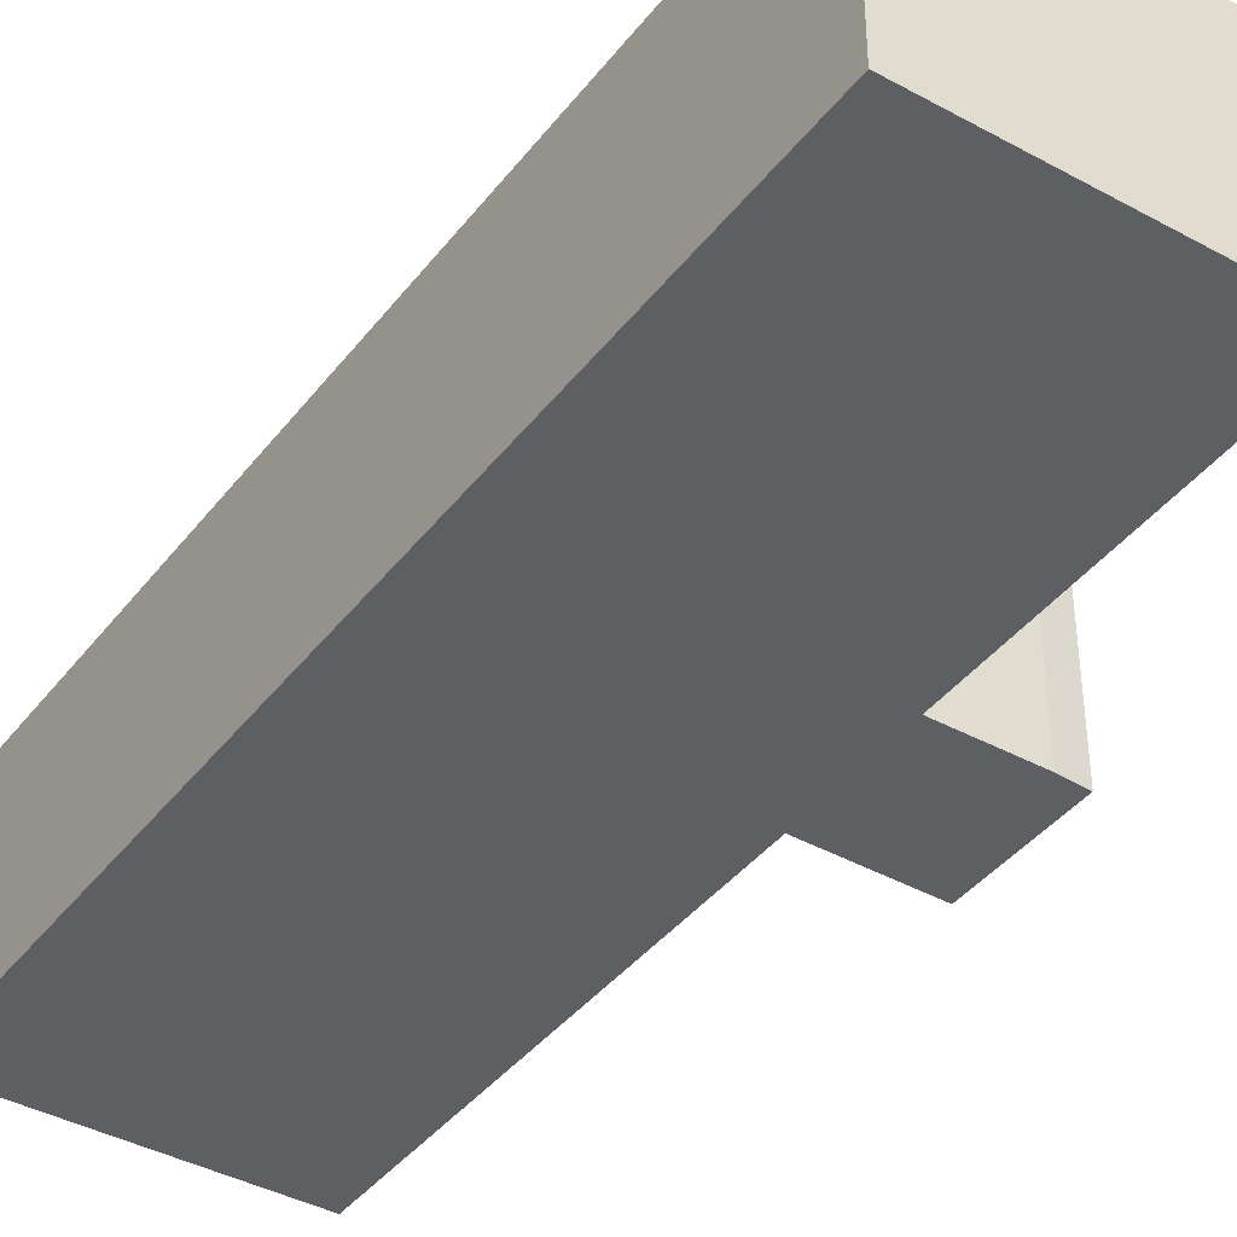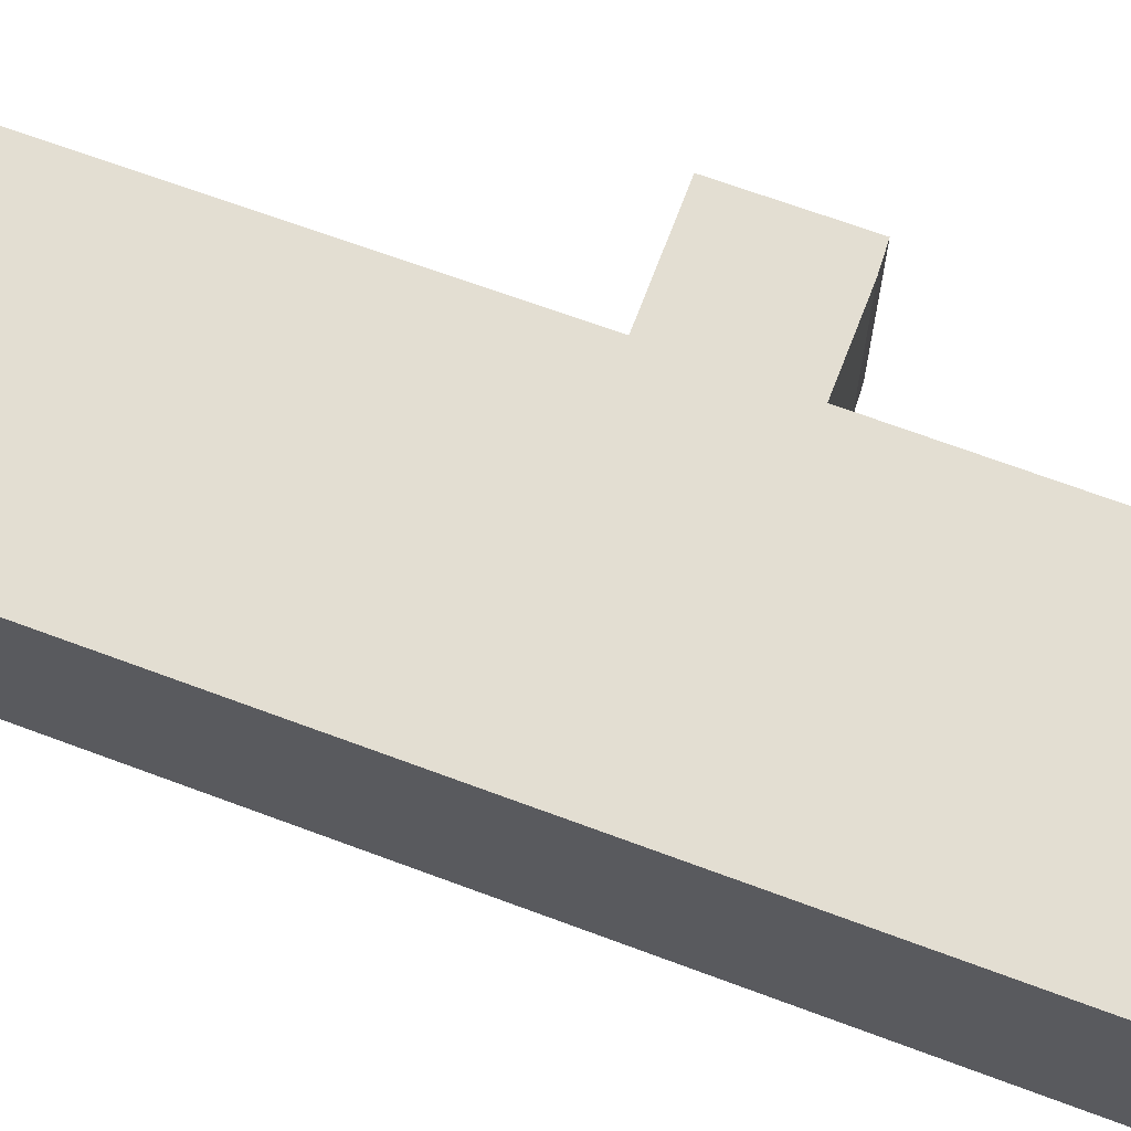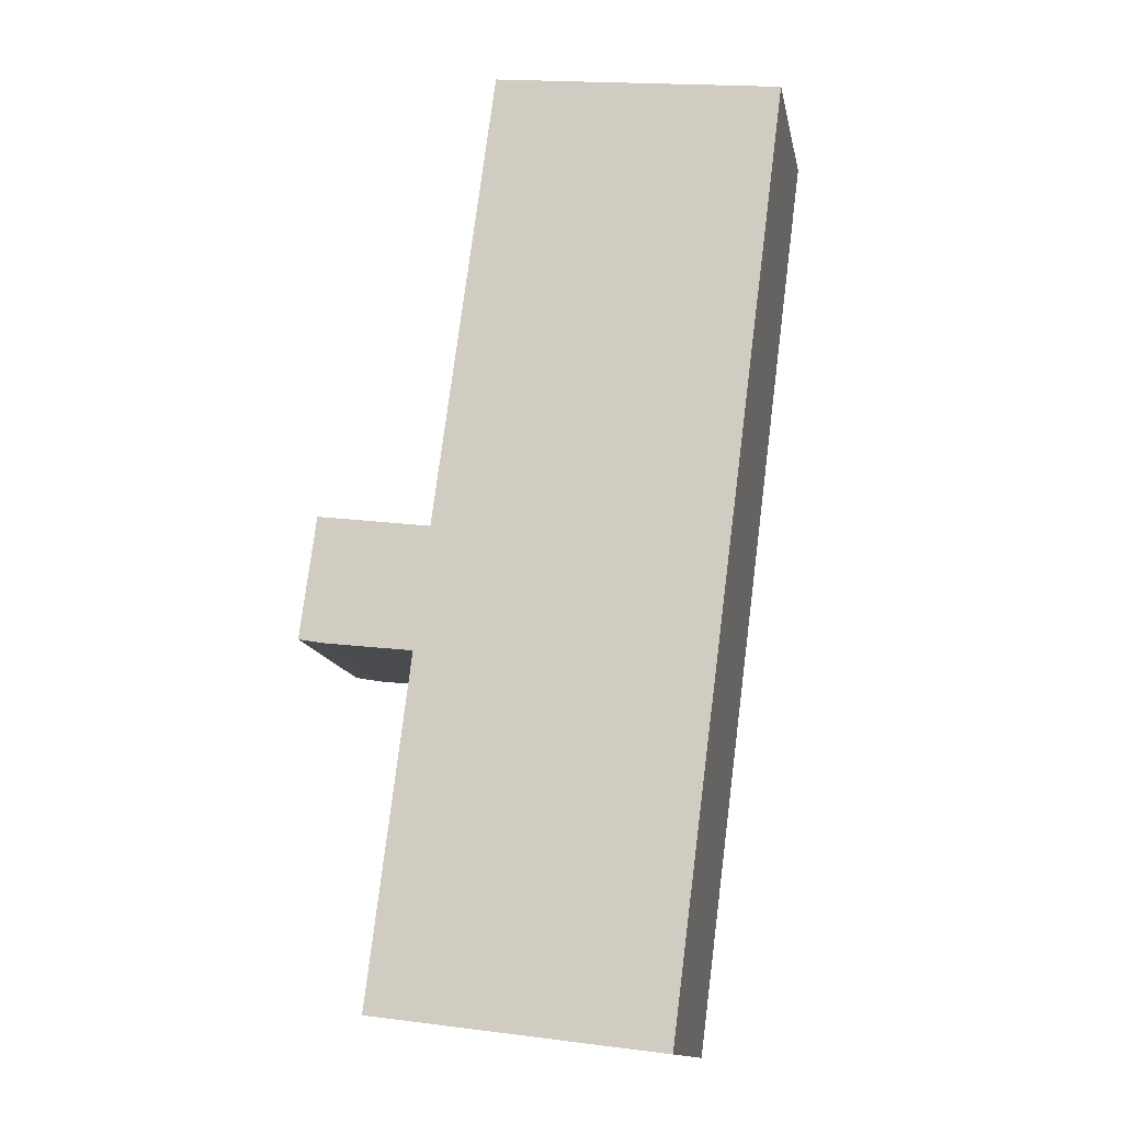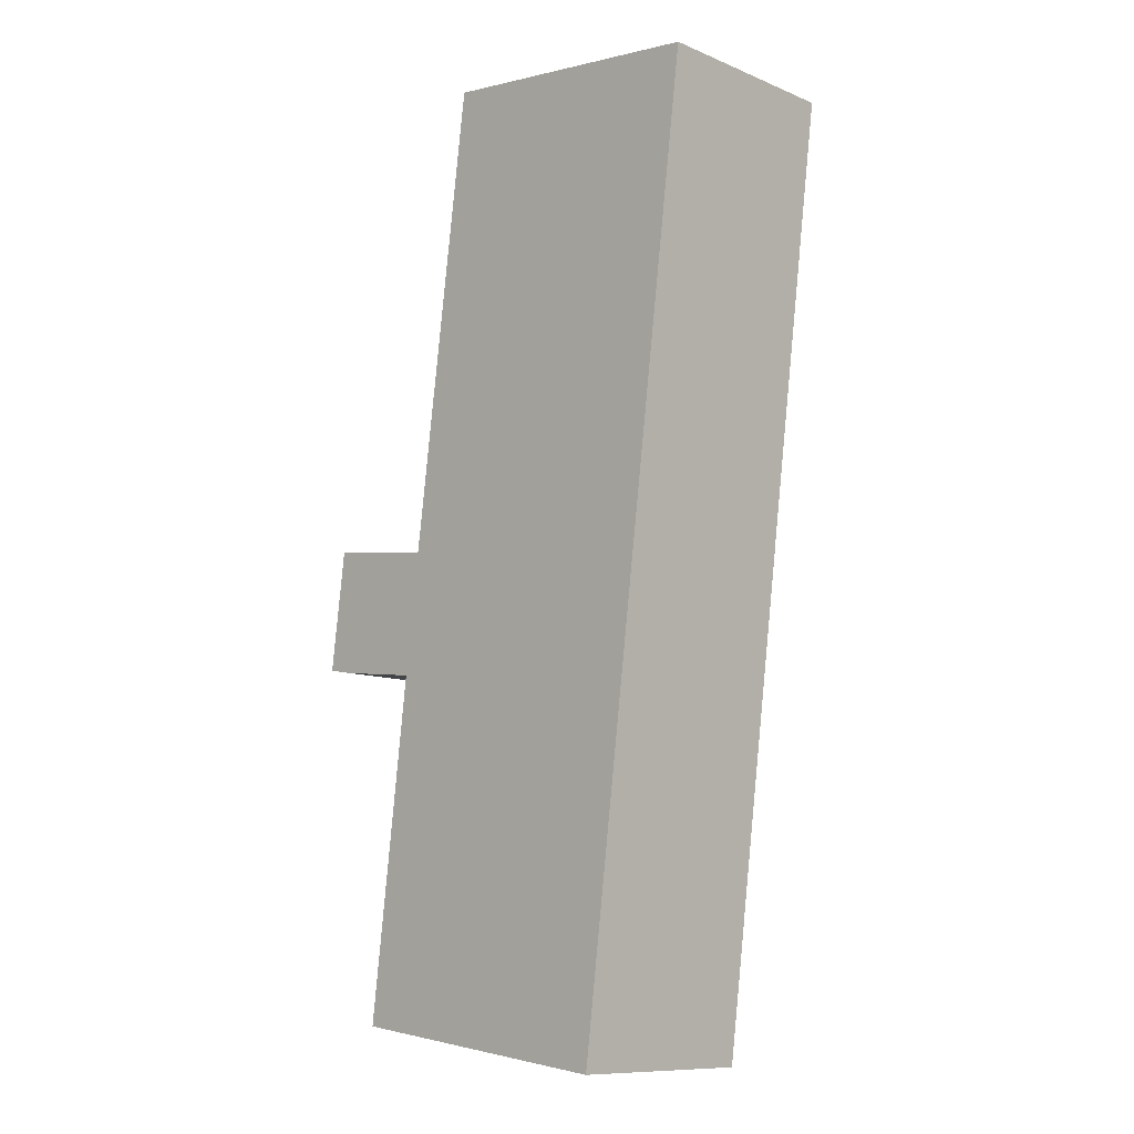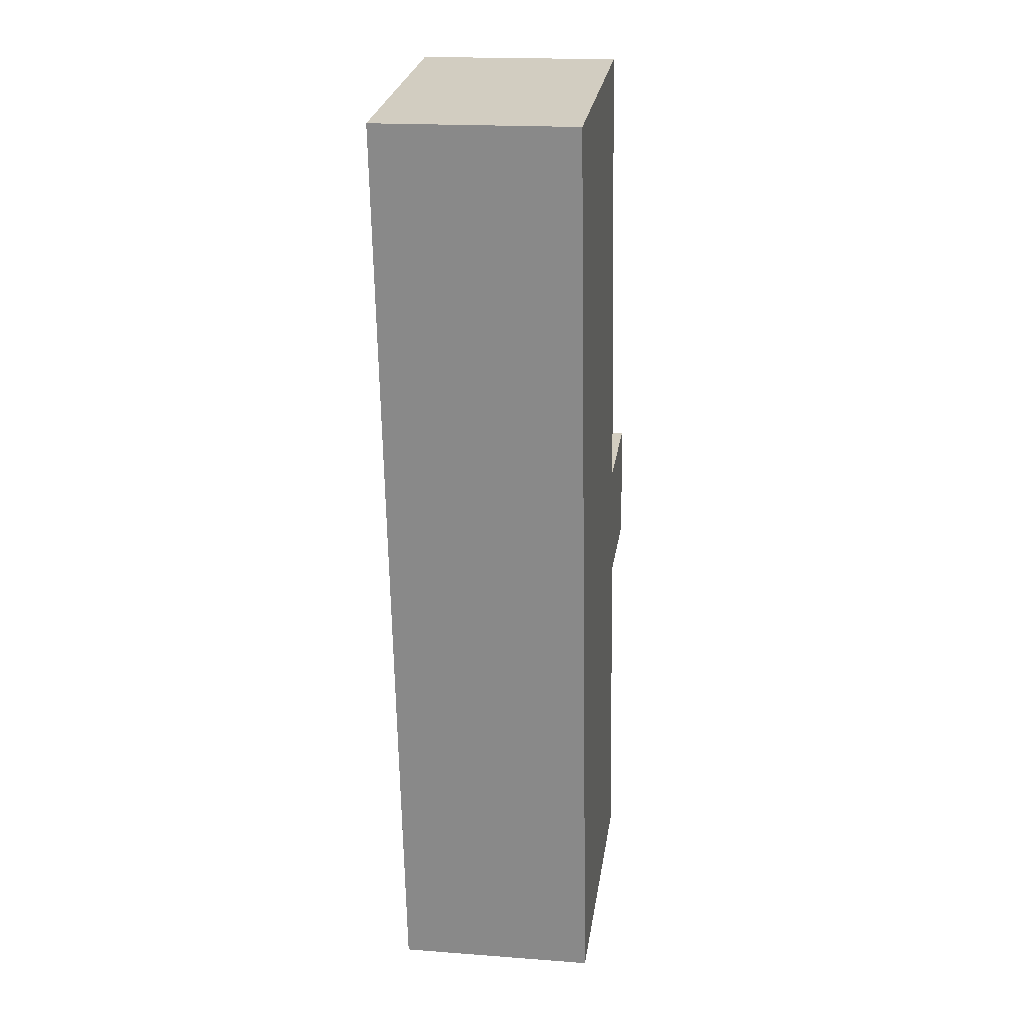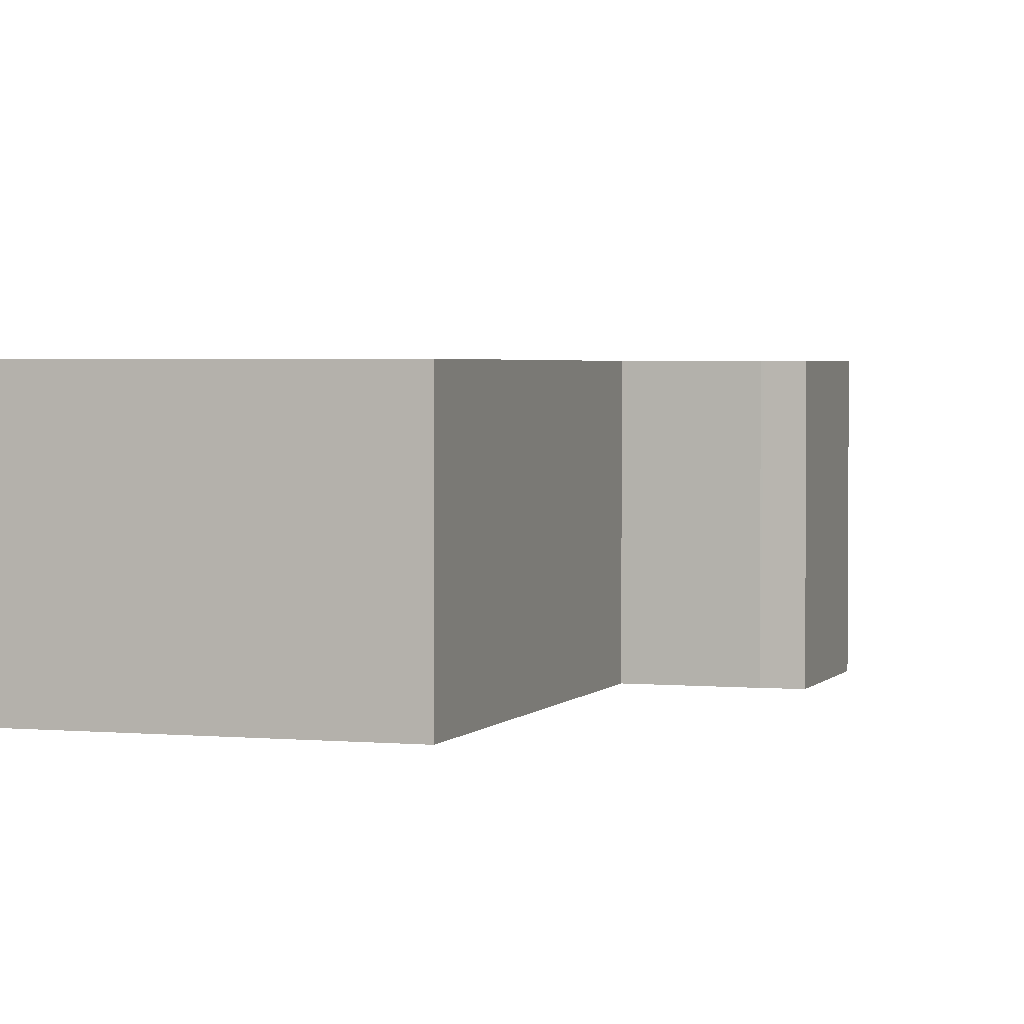
<metadata>
{"format":"obj","ext":"obj","renderer":"f3d","projection":"perspective","resolution":1024,"background":"white","views":[{"elev":-40.6,"azim":153.3,"up":"+Y"},{"elev":67.4,"azim":117.9,"up":"+Y"},{"elev":-14.1,"azim":11.0,"up":"+Z"},{"elev":-10.5,"azim":44.3,"up":"+Z"},{"elev":18.0,"azim":98.4,"up":"+Z"},{"elev":2.5,"azim":-154.6,"up":"+Y"}]}
</metadata>
<code>
v  0.478 5.998 3.679
v  0.759 5.998 -0.138
v  0 5.998 3.673e-16
v  0.827 5.998 -0.15
v  3.345 5.998 -0.452
v  3.459 5.998 -0.466
v  3.449 5.998 -0.546
v  10.86 5.998 -11.81
v  2.183 5.998 -10.72
v  12.16 5.998 -1.638
v  1.23 5.998 3.578
v  3.819 5.998 3.23
v  3.918 5.998 3.217
v  3.927 5.998 3.282
v  5.77 5.998 17.27
v  12.66 5.998 2.2
v  14.46 5.998 16.19
v  0.478 -2.253e-16 3.679
v  3.918 -1.97e-16 3.217
v  1.23 -2.191e-16 3.578
v  3.819 -1.978e-16 3.23
v  5.77 -1.057e-15 17.27
v  14.46 -9.915e-16 16.19
v  0 0 0
v  3.927 -2.01e-16 3.282
v  2.183 6.565e-16 -10.72
v  3.449 3.343e-17 -0.546
v  3.459 2.853e-17 -0.466
v  12.66 -1.347e-16 2.2
v  12.16 1.003e-16 -1.638
v  10.86 7.23e-16 -11.81
v  0.827 9.185e-18 -0.15
v  3.345 2.768e-17 -0.452
v  0.759 8.45e-18 -0.138
g defaultobject
f 1 2 3
f 2 1 4
f 4 1 5
f 5 1 6
f 7 8 9
f 8 7 10
f 10 7 6
f 10 6 1
f 10 1 11
f 10 11 12
f 10 12 13
f 10 13 14
f 10 14 15
f 10 15 16
f 16 15 17
f 18 11 1
f 11 18 12
f 12 18 13
f 13 18 19
f 19 18 20
f 19 20 21
f 22 17 15
f 17 22 23
f 24 1 3
f 1 24 18
f 19 14 13
f 14 19 15
f 15 19 22
f 22 19 25
f 26 7 9
f 7 26 27
f 7 27 6
f 6 27 28
f 23 16 17
f 16 23 29
f 16 29 10
f 10 29 30
f 10 30 8
f 8 30 31
f 28 5 6
f 5 28 4
f 4 28 32
f 32 28 33
f 32 2 4
f 2 32 3
f 3 32 24
f 24 32 34
f 31 9 8
f 9 31 26
f 30 26 31
f 26 30 29
f 26 29 23
f 26 23 27
f 27 23 22
f 27 22 28
f 28 22 25
f 28 25 19
f 28 19 33
f 19 32 33
f 32 19 21
f 32 21 20
f 32 20 34
f 34 20 24
f 24 20 18

</code>
